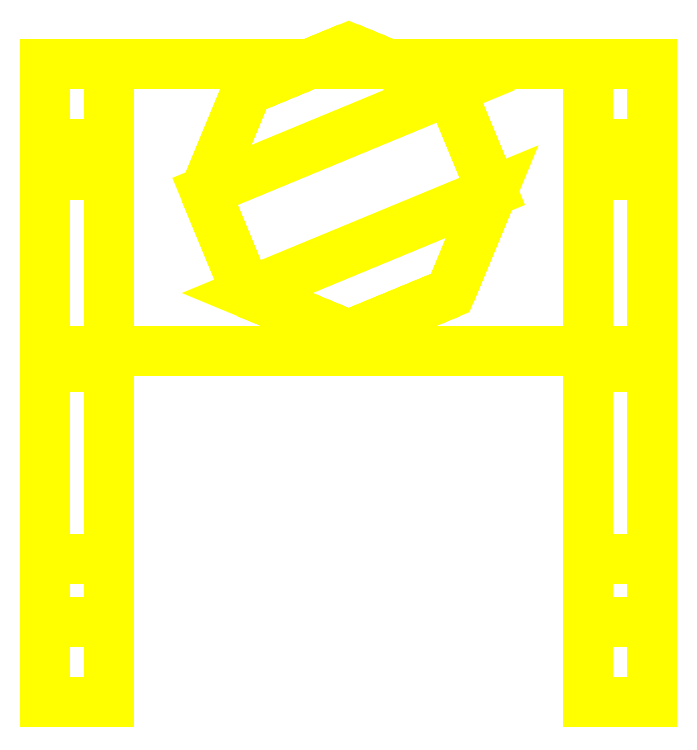
<metadata>
{"format":"dxf","ext":"dxf","renderer":"ezdxf+matplotlib","layout":"modelspace","background":"white","min_lineweight":24,"dpi":150}
</metadata>
<code>
0
SECTION
2
ENTITIES
0
3DFACE
8
TURRET
10
0.15
20
0.08
30
0.02
11
-0.15
21
0.08
31
0.02
12
-0.15
22
-0.1
32
0.02
13
0.15
23
-0.1
33
0.02
0
3DFACE
8
TURRET
10
0.06364
20
0.06364
30
0.02
11
4.5e-15
21
0.09
31
0.02
12
4.5e-15
22
0.09
32
0.14
13
0.06364
23
0.06364
33
0.14
0
3DFACE
8
TURRET
10
4.4e-15
20
-0.09
30
0.02
11
0.06364
21
-0.06364
31
0.02
12
0.06364
22
-0.06364
32
0.14
13
4.4e-15
23
-0.09
33
0.14
0
3DFACE
8
TURRET
10
0.19
20
0.08
30
9e-16
11
-0.19
21
0.08
31
9e-16
12
-0.19
22
0.08
32
0.02
13
0.19
23
0.08
33
0.02
0
3DFACE
8
TURRET
10
-0.19
20
-0.1
30
9e-16
11
-0.19
21
0.08
31
9e-16
12
0.19
22
0.08
32
9e-16
13
0.19
23
-0.1
33
9e-16
0
3DFACE
8
TURRET
10
0.19
20
-0.1
30
0.02
11
-0.19
21
-0.1
31
0.02
12
-0.19
22
-0.1
32
9e-16
13
0.19
23
-0.1
33
9e-16
0
3DFACE
8
TURRET
10
-0.09
20
0
30
0.14
11
0.06364
21
0.06364
31
0.14
12
4.4e-15
22
0.09
32
0.14
13
-0.06364
23
0.06364
33
0.14
0
3DFACE
8
TURRET
10
-0.06364
20
-0.06364
30
0.14
11
0.09
21
0
31
0.14
12
0.06364
22
0.06364
32
0.14
13
-0.09
23
0
33
0.14
0
3DFACE
8
TURRET
10
4.4e-15
20
-0.09
30
0.14
11
0.06364
21
-0.06364
31
0.14
12
0.09
22
0
32
0.14
13
-0.06364
23
-0.06364
33
0.14
0
3DFACE
8
TURRET
10
0.19
20
-0.27
30
0.45
11
0.19
21
-0.23
31
0.43
12
0.15
22
-0.23
32
0.43
13
0.15
23
-0.27
33
0.45
0
3DFACE
8
TURRET
10
0.19
20
-0.23
30
0.43
11
0.19
21
0.01
31
0.2
12
0.15
22
0.01
32
0.2
13
0.15
23
-0.23
33
0.43
0
3DFACE
8
TURRET
10
0.15
20
-0.11
30
0.16
11
0.15
21
-0.1
31
0.14
12
0.19
22
-0.1
32
0.14
13
0.19
23
-0.11
33
0.16
0
3DFACE
8
TURRET
10
0.15
20
-0.1
30
0.14
11
0.15
21
-0.1
31
0.02
12
0.19
22
-0.1
32
0.02
13
0.19
23
-0.1
33
0.14
0
3DFACE
8
TURRET
10
0.09
20
0
30
0.02
11
0.06364
21
0.06364
31
0.02
12
0.06364
22
0.06364
32
0.14
13
0.09
23
0
33
0.14
0
3DFACE
8
TURRET
10
0.06364
20
-0.06364
30
0.02
11
0.09
21
0
31
0.02
12
0.09
22
0
32
0.14
13
0.06364
23
-0.06364
33
0.14
0
3DFACE
8
TURRET
10
0.19
20
-0.1
30
9e-16
11
0.19
21
0.08
31
9e-16
12
0.19
22
0.08
32
0.02
13
0.19
23
-0.1
33
0.02
0
3DFACE
8
TURRET
10
0.19
20
-0.32
30
0.36
11
0.19
21
-0.23
31
0.43
12
0.19
22
-0.27
32
0.45
13
0.19
23
-0.32
33
0.43
0
3DFACE
8
TURRET
10
0.15
20
-0.27
30
0.45
11
0.15
21
-0.23
31
0.43
12
0.15
22
-0.32
32
0.36
13
0.15
23
-0.32
33
0.43
0
3DFACE
8
TURRET
10
0.19
20
-0.32
30
0.43
11
0.19
21
-0.27
31
0.45
12
0.15
22
-0.27
32
0.45
13
0.15
23
-0.32
33
0.43
0
3DFACE
8
TURRET
10
0.15
20
-0.32
30
0.43
11
0.15
21
-0.32
31
0.36
12
0.19
22
-0.32
32
0.36
13
0.19
23
-0.32
33
0.43
0
3DFACE
8
TURRET
10
0.15
20
0.03
30
0.08
11
0.15
21
0.08
31
0.02
12
0.15
22
-0.1
32
0.02
13
0.15
23
-0.1
33
0.08
0
3DFACE
8
TURRET
10
0.19
20
0.03
30
0.08
11
0.19
21
0.08
31
0.02
12
0.15
22
0.08
32
0.02
13
0.15
23
0.03
33
0.08
0
3DFACE
8
TURRET
10
0.19
20
-0.1
30
0.02
11
0.19
21
0.08
31
0.02
12
0.19
22
0.03
32
0.08
13
0.19
23
-0.1
33
0.08
0
3DFACE
8
TURRET
10
0.15
20
-0.23
30
0.43
11
0.15
21
0.01
31
0.2
12
0.15
22
-0.11
32
0.16
13
0.15
23
-0.32
33
0.36
0
3DFACE
8
TURRET
10
0.19
20
-0.11
30
0.16
11
0.19
21
0.01
31
0.2
12
0.19
22
-0.23
32
0.43
13
0.19
23
-0.32
33
0.36
0
3DFACE
8
TURRET
10
0.15
20
-0.32
30
0.36
11
0.15
21
-0.11
31
0.16
12
0.19
22
-0.11
32
0.16
13
0.19
23
-0.32
33
0.36
0
3DFACE
8
TURRET
10
0.15
20
0.01
30
0.2
11
0.15
21
0.03
31
0.16
12
0.15
22
-0.1
32
0.14
13
0.15
23
-0.11
33
0.16
0
3DFACE
8
TURRET
10
0.19
20
0.01
30
0.2
11
0.19
21
0.03
31
0.16
12
0.15
22
0.03
32
0.16
13
0.15
23
0.01
33
0.2
0
3DFACE
8
TURRET
10
0.19
20
-0.1
30
0.14
11
0.19
21
0.03
31
0.16
12
0.19
22
0.01
32
0.2
13
0.19
23
-0.11
33
0.16
0
3DFACE
8
TURRET
10
0.19
20
-0.1
30
0.08
11
0.19
21
0.03
31
0.08
12
0.19
22
0.03
32
0.16
13
0.19
23
-0.1
33
0.14
0
3DFACE
8
TURRET
10
0.15
20
0.03
30
0.16
11
0.15
21
0.03
31
0.08
12
0.15
22
-0.1
32
0.08
13
0.15
23
-0.1
33
0.14
0
3DFACE
8
TURRET
10
0.19
20
0.03
30
0.16
11
0.19
21
0.03
31
0.08
12
0.15
22
0.03
32
0.08
13
0.15
23
0.03
33
0.16
0
3DFACE
8
TURRET
10
-0.15
20
-0.27
30
0.45
11
-0.15
21
-0.23
31
0.43
12
-0.19
22
-0.23
32
0.43
13
-0.19
23
-0.27
33
0.45
0
3DFACE
8
TURRET
10
-0.15
20
0.01
30
0.2
11
-0.15
21
0.03
31
0.16
12
-0.19
22
0.03
32
0.16
13
-0.19
23
0.01
33
0.2
0
3DFACE
8
TURRET
10
-0.19
20
-0.1
30
0.14
11
-0.19
21
-0.1
31
0.02
12
-0.15
22
-0.1
32
0.02
13
-0.15
23
-0.1
33
0.14
0
3DFACE
8
TURRET
10
4.5e-15
20
0.09
30
0.02
11
-0.06364
21
0.06364
31
0.02
12
-0.06364
22
0.06364
32
0.14
13
4.5e-15
23
0.09
33
0.14
0
3DFACE
8
TURRET
10
-0.06364
20
-0.06364
30
0.02
11
4.4e-15
21
-0.09
31
0.02
12
4.4e-15
22
-0.09
32
0.14
13
-0.06364
23
-0.06364
33
0.14
0
3DFACE
8
TURRET
10
-0.09
20
0
30
0.02
11
-0.06364
21
-0.06364
31
0.02
12
-0.06364
22
-0.06364
32
0.14
13
-0.09
23
0
33
0.14
0
3DFACE
8
TURRET
10
-0.06364
20
0.06364
30
0.02
11
-0.09
21
0
31
0.02
12
-0.09
22
0
32
0.14
13
-0.06364
23
0.06364
33
0.14
0
3DFACE
8
TURRET
10
-0.19
20
-0.1
30
0.02
11
-0.19
21
0.08
31
0.02
12
-0.19
22
0.08
32
9e-16
13
-0.19
23
-0.1
33
9e-16
0
3DFACE
8
TURRET
10
-0.15
20
-0.32
30
0.36
11
-0.15
21
-0.23
31
0.43
12
-0.15
22
-0.27
32
0.45
13
-0.15
23
-0.32
33
0.43
0
3DFACE
8
TURRET
10
-0.19
20
-0.32
30
0.43
11
-0.19
21
-0.32
31
0.36
12
-0.15
22
-0.32
32
0.36
13
-0.15
23
-0.32
33
0.43
0
3DFACE
8
TURRET
10
-0.15
20
-0.32
30
0.43
11
-0.15
21
-0.27
31
0.45
12
-0.19
22
-0.27
32
0.45
13
-0.19
23
-0.32
33
0.43
0
3DFACE
8
TURRET
10
-0.19
20
-0.27
30
0.45
11
-0.19
21
-0.23
31
0.43
12
-0.19
22
-0.32
32
0.36
13
-0.19
23
-0.32
33
0.43
0
3DFACE
8
TURRET
10
-0.15
20
0.03
30
0.16
11
-0.15
21
0.03
31
0.08
12
-0.19
22
0.03
32
0.08
13
-0.19
23
0.03
33
0.16
0
3DFACE
8
TURRET
10
-0.19
20
0.03
30
0.16
11
-0.19
21
0.03
31
0.08
12
-0.19
22
-0.1
32
0.08
13
-0.19
23
-0.1
33
0.14
0
3DFACE
8
TURRET
10
-0.15
20
-0.1
30
0.08
11
-0.15
21
0.03
31
0.08
12
-0.15
22
0.03
32
0.16
13
-0.15
23
-0.1
33
0.14
0
3DFACE
8
TURRET
10
-0.19
20
-0.11
30
0.16
11
-0.19
21
-0.1
31
0.14
12
-0.15
22
-0.1
32
0.14
13
-0.15
23
-0.11
33
0.16
0
3DFACE
8
TURRET
10
-0.15
20
-0.1
30
0.14
11
-0.15
21
0.03
31
0.16
12
-0.15
22
0.01
32
0.2
13
-0.15
23
-0.11
33
0.16
0
3DFACE
8
TURRET
10
-0.19
20
0.01
30
0.2
11
-0.19
21
0.03
31
0.16
12
-0.19
22
-0.1
32
0.14
13
-0.19
23
-0.11
33
0.16
0
3DFACE
8
TURRET
10
-0.19
20
-0.32
30
0.36
11
-0.19
21
-0.11
31
0.16
12
-0.15
22
-0.11
32
0.16
13
-0.15
23
-0.32
33
0.36
0
3DFACE
8
TURRET
10
-0.15
20
-0.11
30
0.16
11
-0.15
21
0.01
31
0.2
12
-0.15
22
-0.23
32
0.43
13
-0.15
23
-0.32
33
0.36
0
3DFACE
8
TURRET
10
-0.15
20
-0.23
30
0.43
11
-0.15
21
0.01
31
0.2
12
-0.19
22
0.01
32
0.2
13
-0.19
23
-0.23
33
0.43
0
3DFACE
8
TURRET
10
-0.19
20
-0.23
30
0.43
11
-0.19
21
0.01
31
0.2
12
-0.19
22
-0.11
32
0.16
13
-0.19
23
-0.32
33
0.36
0
3DFACE
8
TURRET
10
-0.15
20
-0.1
30
0.02
11
-0.15
21
0.08
31
0.02
12
-0.15
22
0.03
32
0.08
13
-0.15
23
-0.1
33
0.08
0
3DFACE
8
TURRET
10
-0.15
20
0.03
30
0.08
11
-0.15
21
0.08
31
0.02
12
-0.19
22
0.08
32
0.02
13
-0.19
23
0.03
33
0.08
0
3DFACE
8
TURRET
10
-0.19
20
0.03
30
0.08
11
-0.19
21
0.08
31
0.02
12
-0.19
22
-0.1
32
0.02
13
-0.19
23
-0.1
33
0.08
0
VIEWPORT
8
0
10
144.7
20
101.2
30
0
40
391.1
41
222.2
68
     2
69
     1
0
VIEWPORT
8
0
10
139.2
20
100.8
30
0
40
222.8
41
161.3
68
     1
69
     2
0
ENDSEC
0
EOF

</code>
